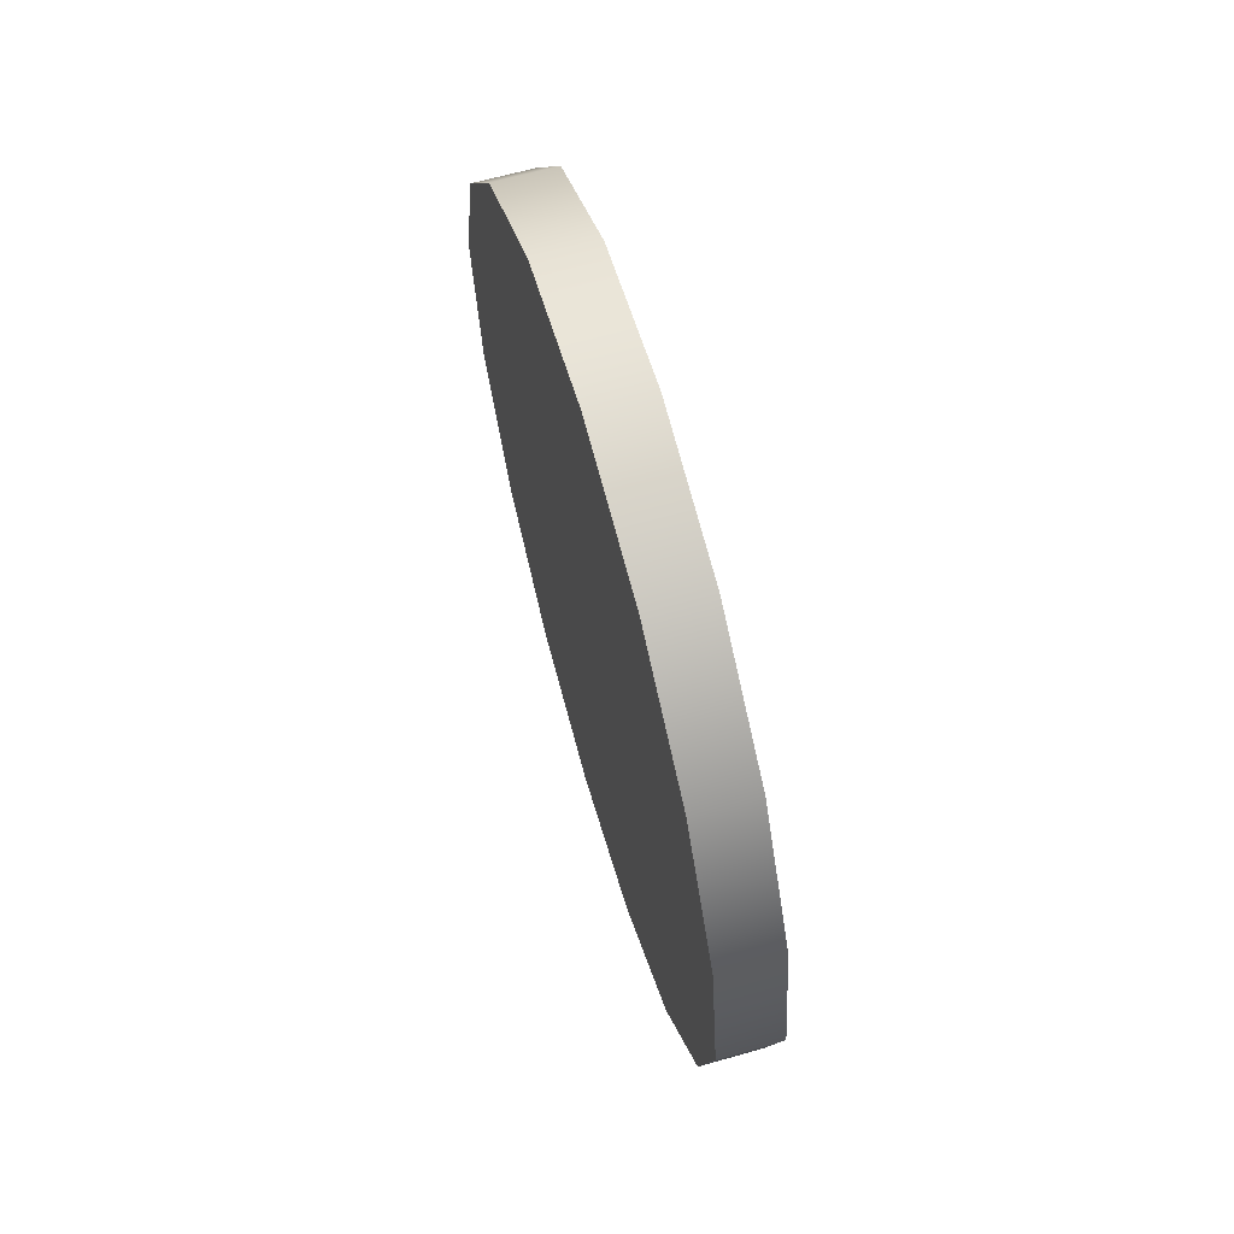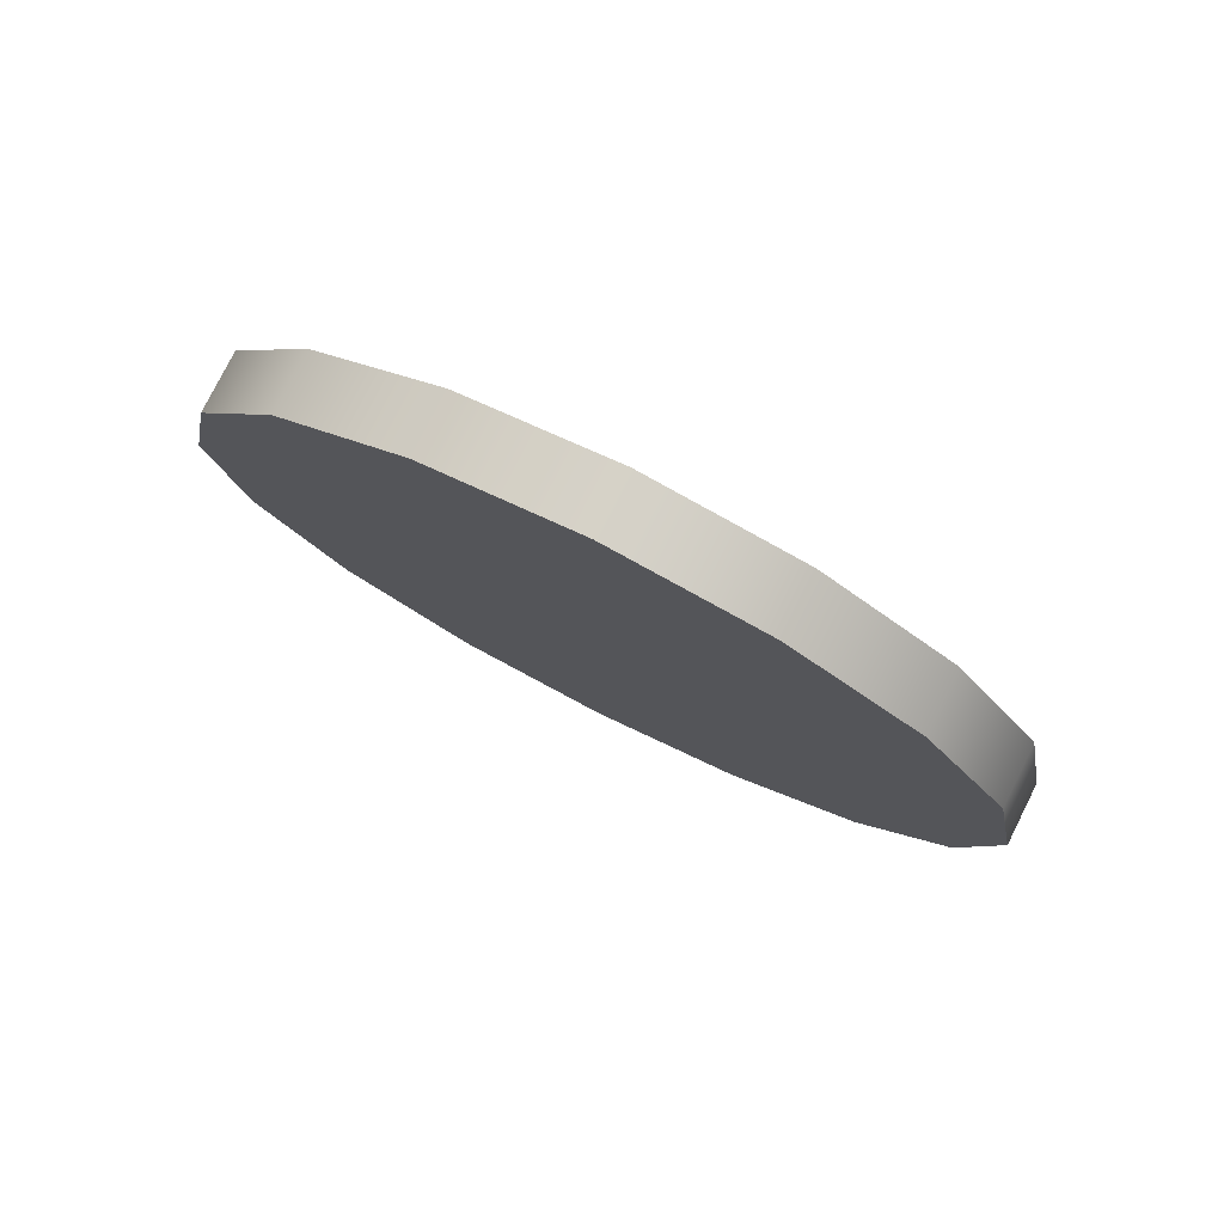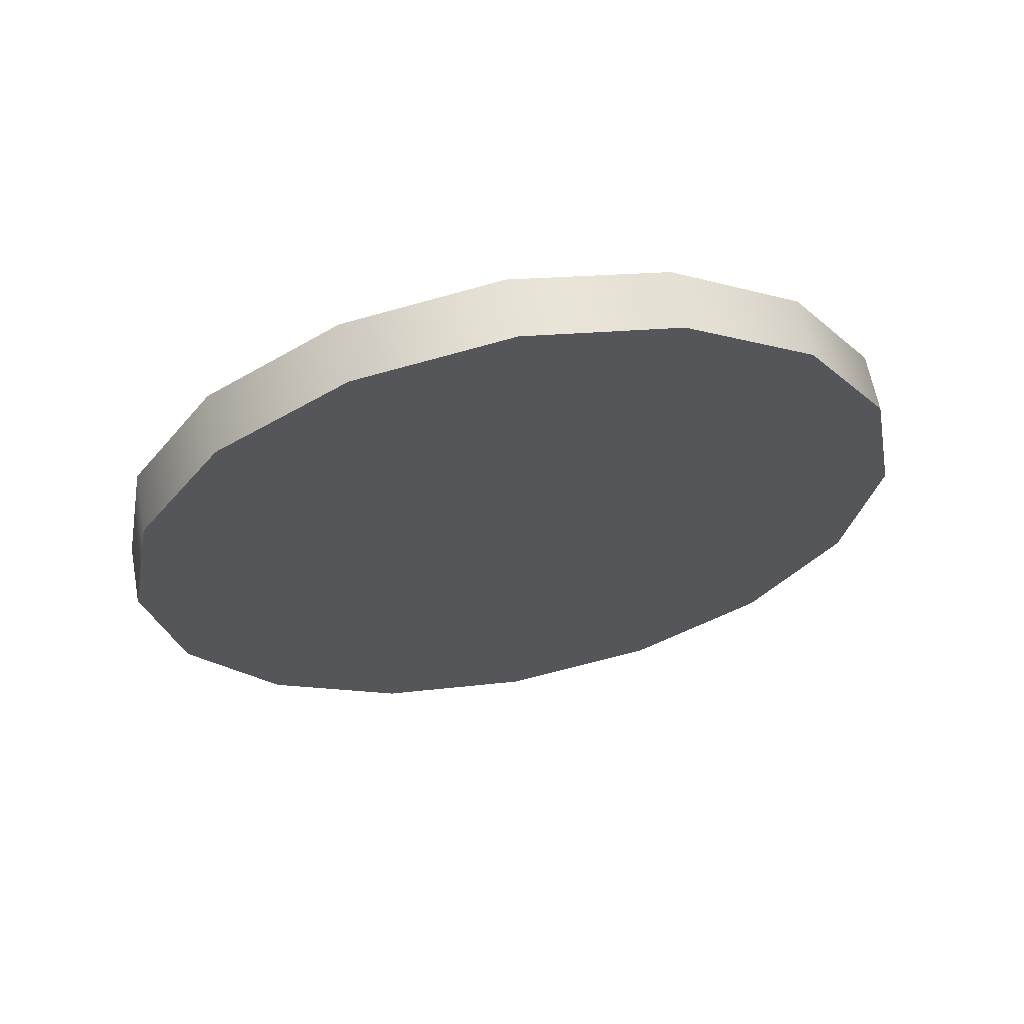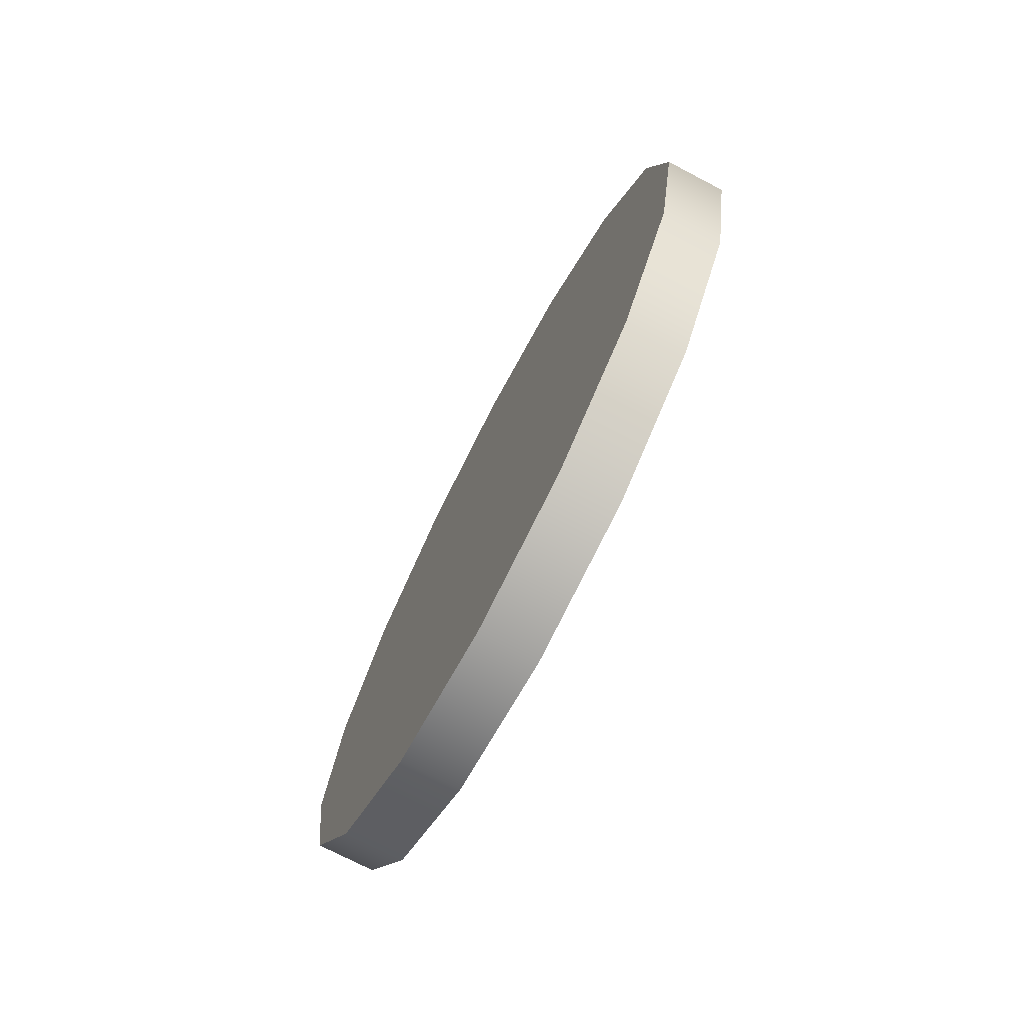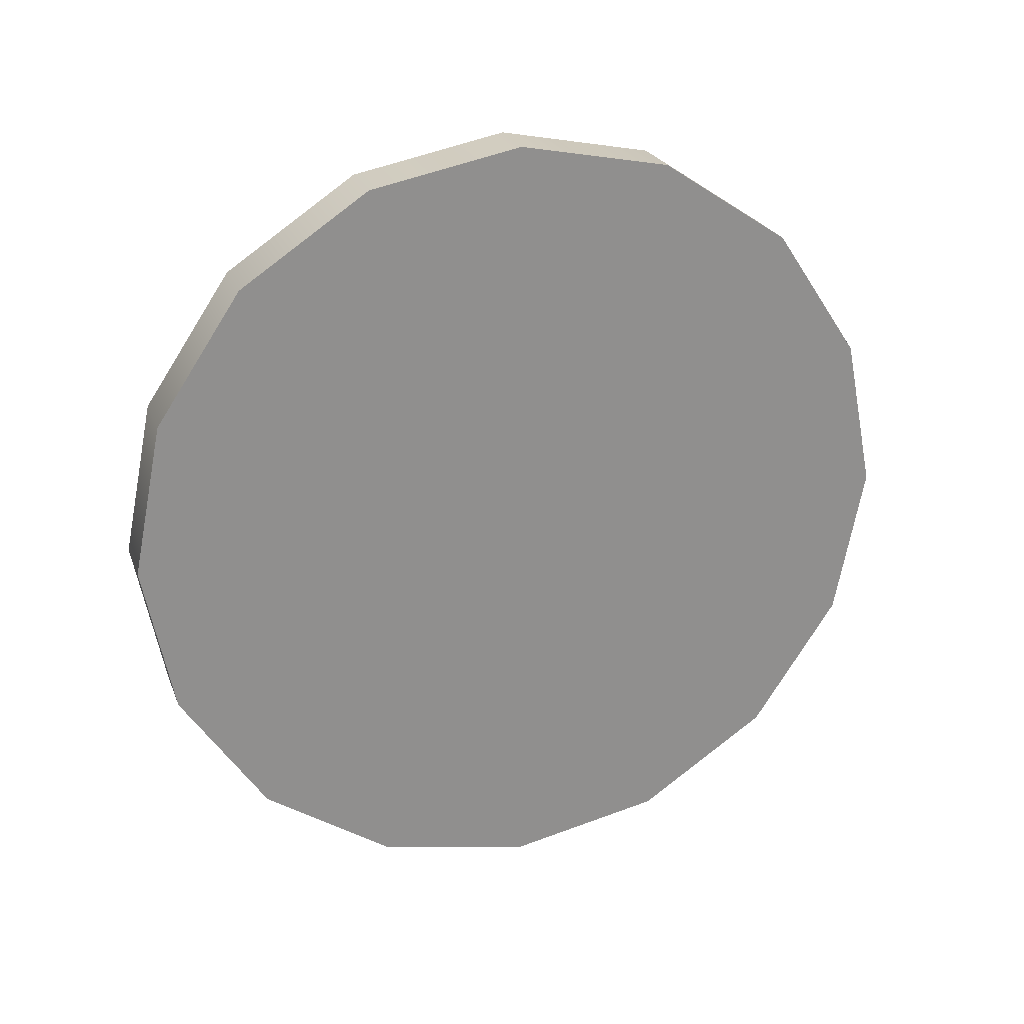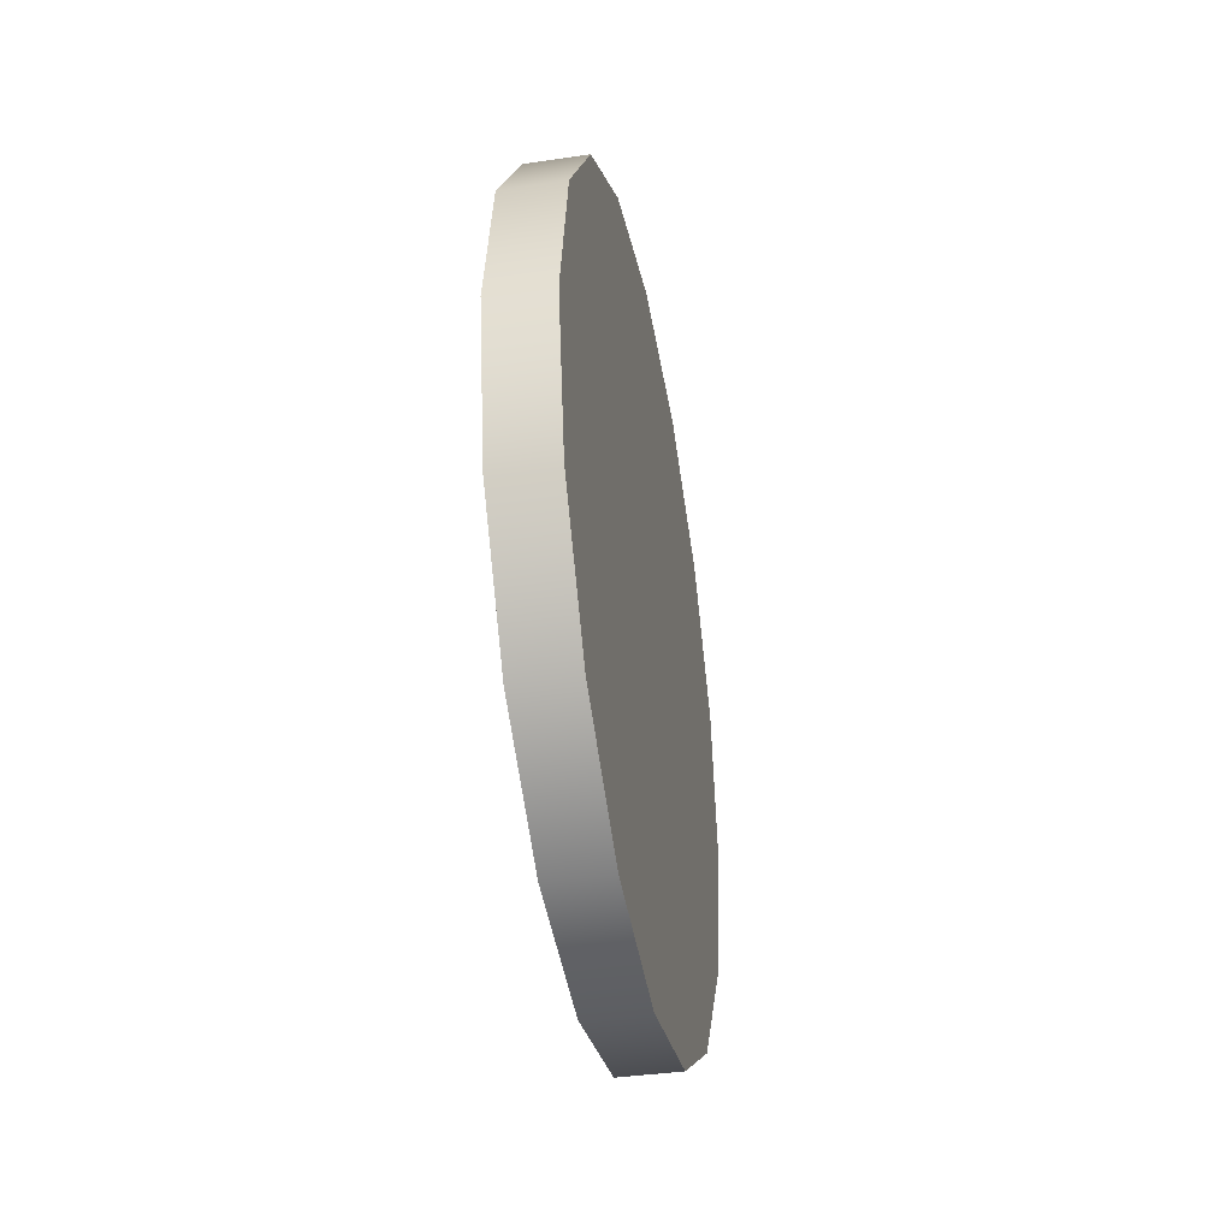
<metadata>
{"format":"obj","ext":"obj","renderer":"f3d","projection":"perspective","resolution":1024,"background":"white","views":[{"elev":67.0,"azim":-15.9,"up":"+Z"},{"elev":78.6,"azim":117.2,"up":"+Y"},{"elev":63.1,"azim":-100.1,"up":"+Y"},{"elev":-72.6,"azim":-27.5,"up":"+Z"},{"elev":24.2,"azim":-107.4,"up":"+Y"},{"elev":-38.7,"azim":-169.0,"up":"+Y"}]}
</metadata>
<code>
v -1.673 0.5 -19.65
v -1.66 8.087 -18.14
v -1.622 14.52 -13.84
v -1.566 18.82 -7.407
v -1.5 20.33 0.1798
v -1.434 18.82 7.767
v -1.378 14.52 14.2
v -1.34 8.087 18.5
v -1.327 0.5 20.01
v -1.34 -7.087 18.5
v -1.378 -13.52 14.2
v -1.434 -17.82 7.767
v -1.5 -19.33 0.1798
v -1.566 -17.82 -7.407
v -1.622 -13.52 -13.84
v -1.66 -7.087 -18.14
v 1.327 0.5 -19.67
v 1.34 8.087 -18.16
v 1.378 14.52 -13.87
v 1.434 18.82 -7.434
v 1.5 20.33 0.1536
v 1.566 18.82 7.741
v 1.622 14.52 14.17
v 1.66 8.087 18.47
v 1.673 0.5 19.98
v 1.66 -7.087 18.47
v 1.622 -13.52 14.17
v 1.566 -17.82 7.741
v 1.5 -19.33 0.1536
v 1.434 -17.82 -7.434
v 1.378 -13.52 -13.87
v 1.34 -7.087 -18.16
g Cylinder
f 2 17 1
f 18 17 2
f 3 19 2
f 19 18 2
f 4 19 3
f 20 19 4
f 5 21 4
f 21 20 4
f 6 21 5
f 22 21 6
f 7 23 6
f 23 22 6
f 8 23 7
f 24 23 8
f 9 25 8
f 25 24 8
f 10 25 9
f 26 25 10
f 11 27 10
f 27 26 10
f 12 27 11
f 28 27 12
f 13 29 12
f 29 28 12
f 14 29 13
f 30 29 14
f 15 31 14
f 31 30 14
f 16 31 15
f 32 31 16
f 1 17 16
f 17 32 16
f 3 2 1
f 4 3 1
f 5 4 1
f 6 5 1
f 7 6 1
f 8 7 1
f 9 8 1
f 10 9 1
f 11 10 1
f 12 11 1
f 13 12 1
f 14 13 1
f 15 14 1
f 16 15 1
f 18 19 17
f 19 20 17
f 20 21 17
f 21 22 17
f 22 23 17
f 23 24 17
f 24 25 17
f 25 26 17
f 26 27 17
f 27 28 17
f 28 29 17
f 29 30 17
f 30 31 17
f 31 32 17

</code>
